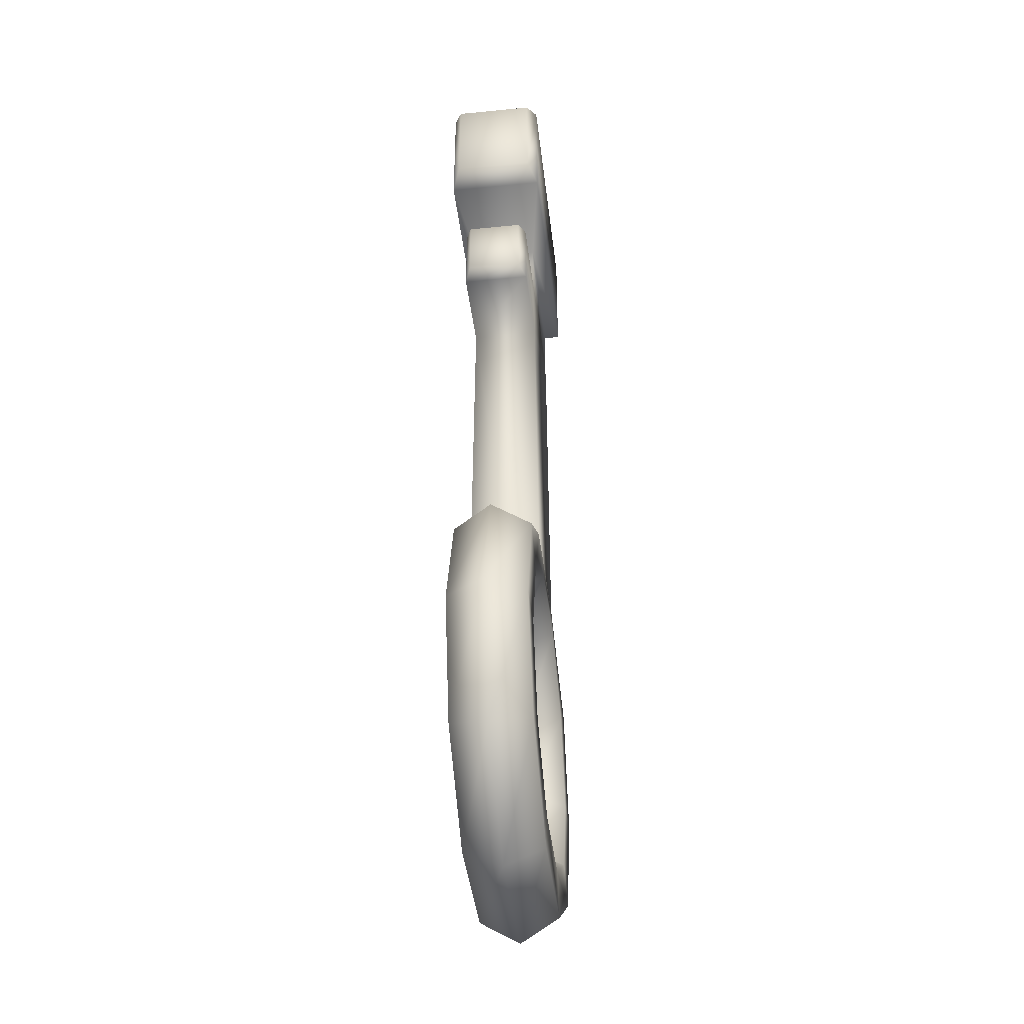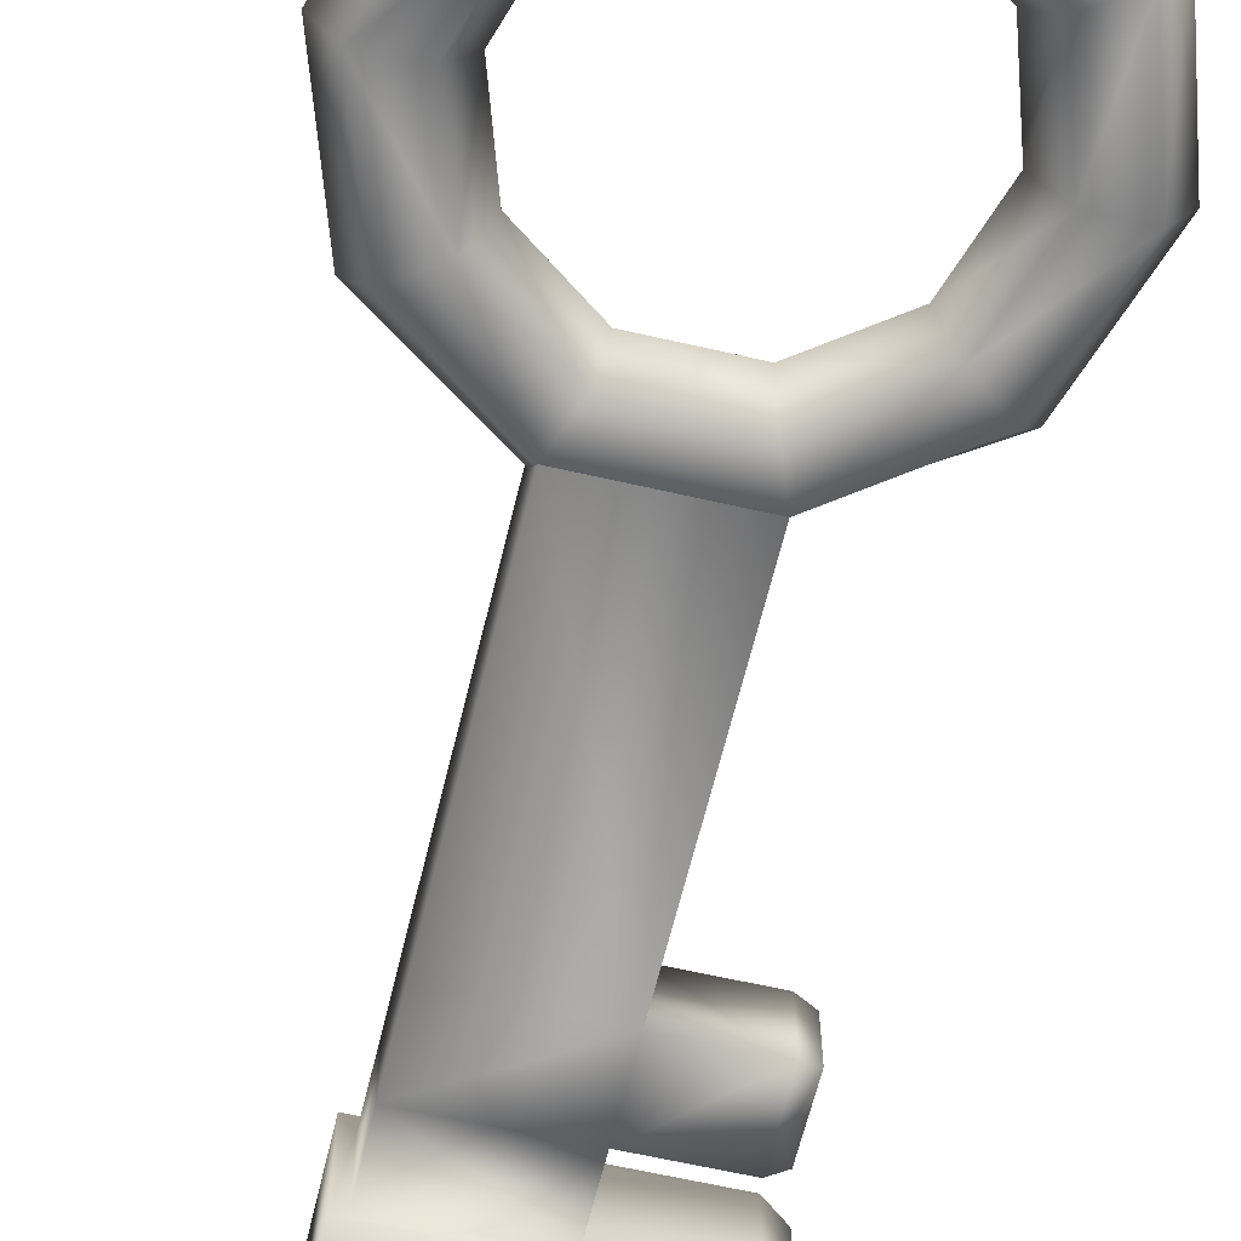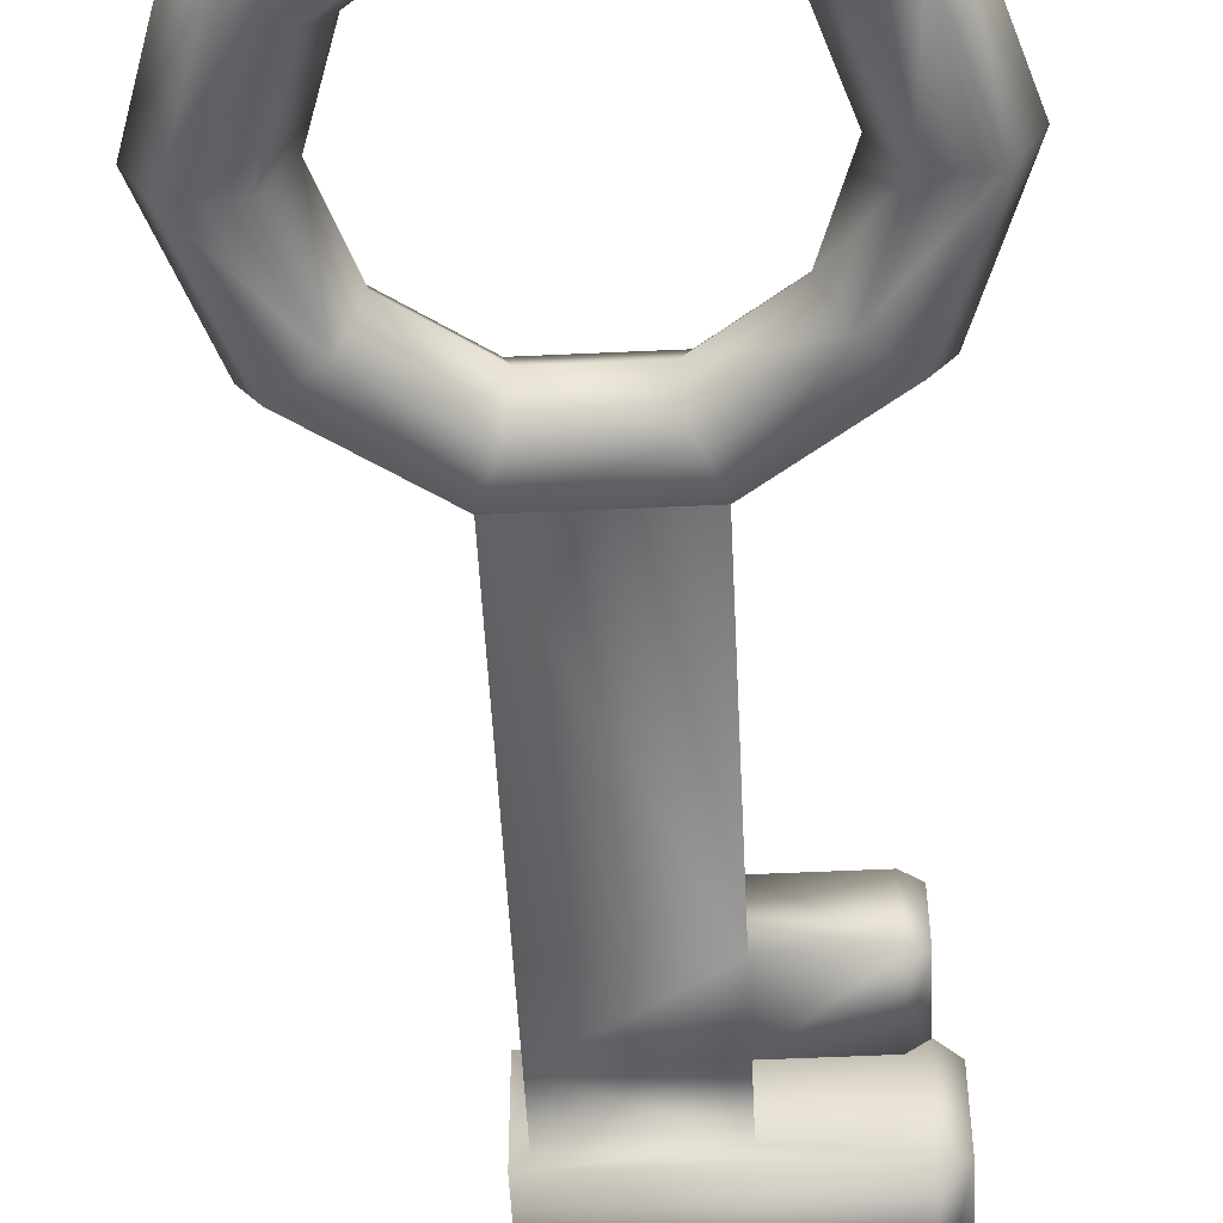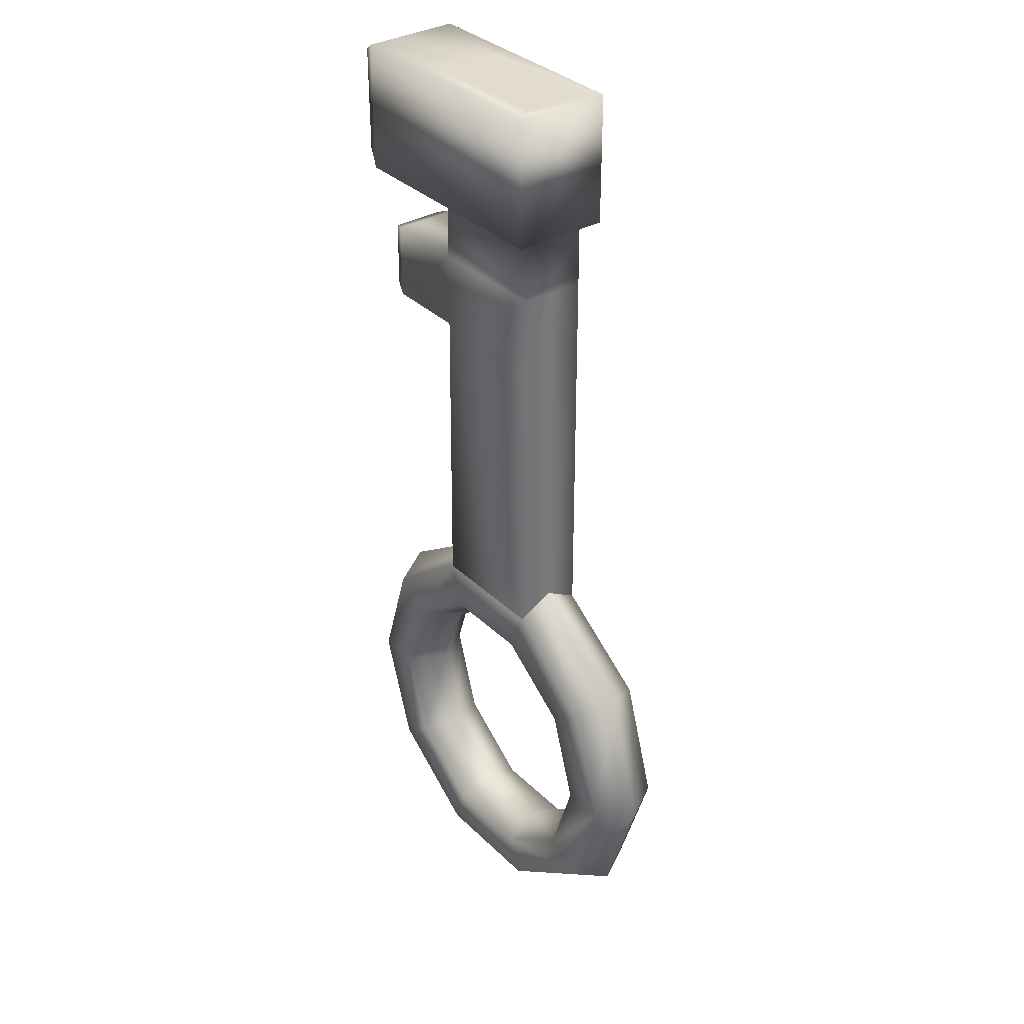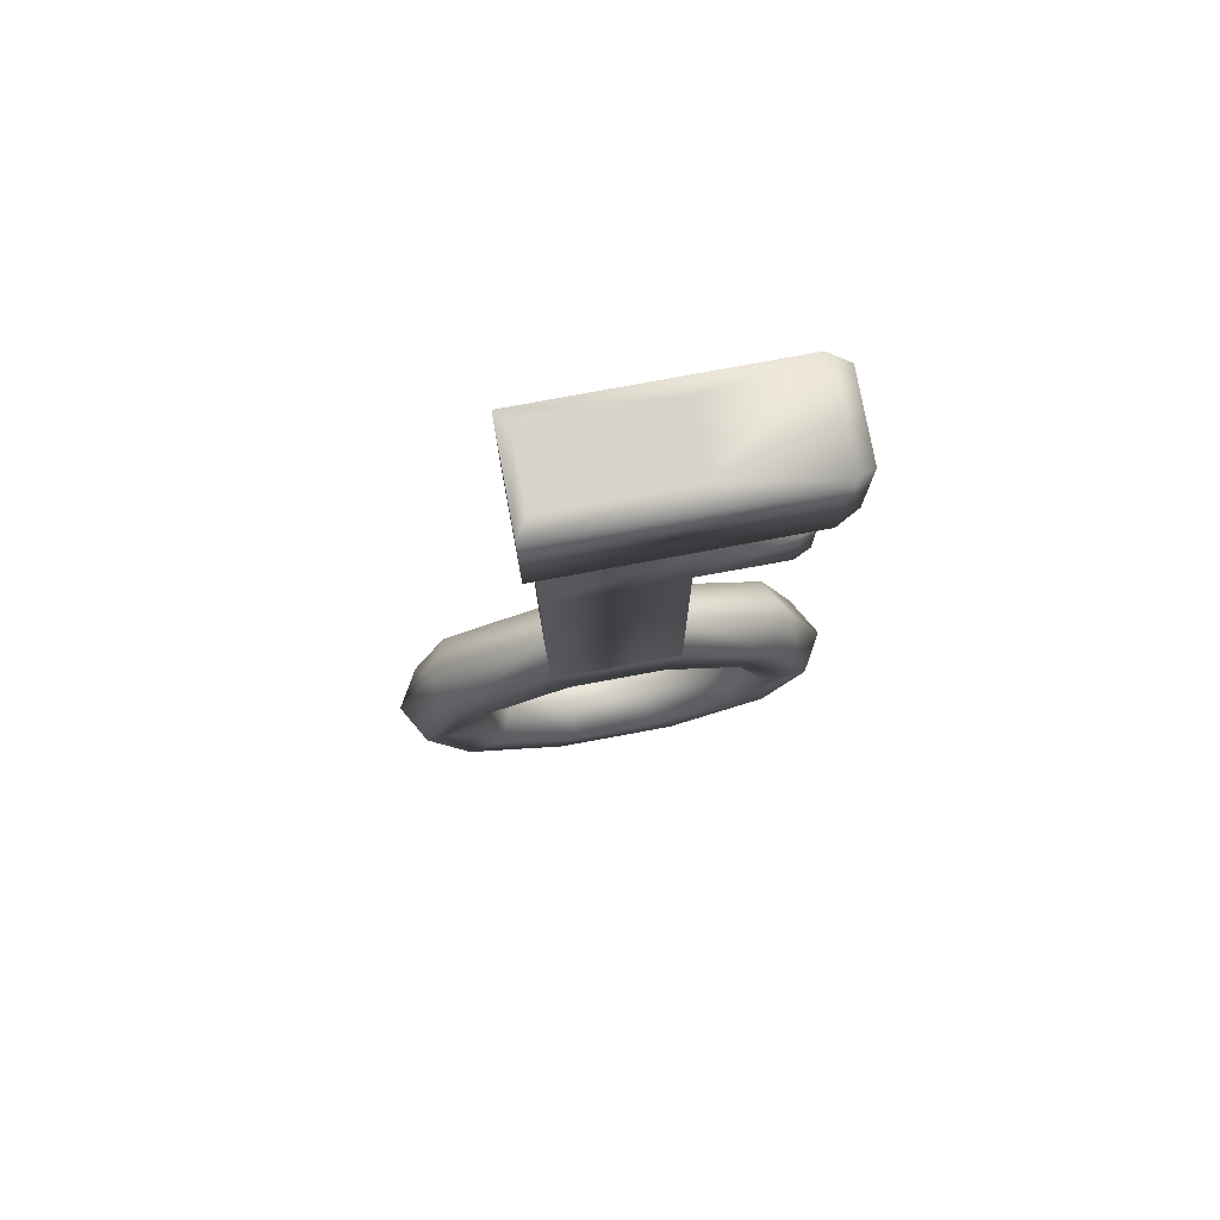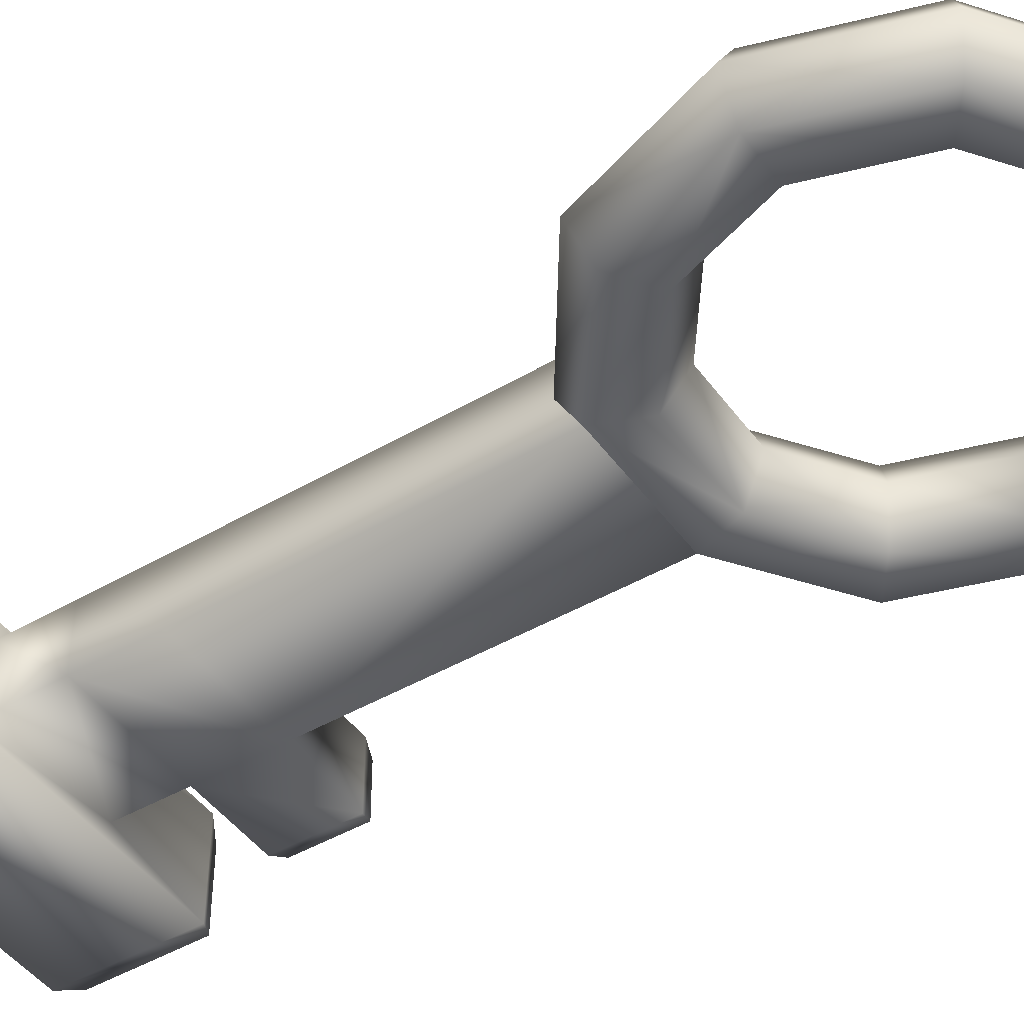
<metadata>
{"format":"obj","ext":"obj","renderer":"f3d","projection":"perspective","resolution":1024,"background":"white","views":[{"elev":-42.6,"azim":-83.3,"up":"+Z"},{"elev":-62.3,"azim":166.8,"up":"+Y"},{"elev":-51.4,"azim":-177.1,"up":"+Y"},{"elev":34.1,"azim":52.0,"up":"+Z"},{"elev":77.2,"azim":169.5,"up":"+Z"},{"elev":-46.0,"azim":123.9,"up":"+Y"}]}
</metadata>
<code>
o tt_key
v -7.814 -1.486 -29.92
v -8.646 0.296 -29.32
v -10.61 0.296 -35.37
v -9.582 -1.486 -35.37
v -9.582 2.078 -35.37
v -7.814 2.078 -29.92
v -8.646 0.296 -41.42
v -7.814 -1.486 -40.81
v -7.814 2.078 -40.81
v -8.994 -1.553 -4.753
v -8.994 -1.553 0.2163
v -8.994 2.146 0.2163
v -8.994 2.146 -4.753
v -8.024 -1.979 0.7878
v -8.024 2.572 0.7878
v -8.024 -1.979 -5.326
v -8.024 2.572 -5.326
v -7.923 -0.9235 -8.647
v -7.913 1.6 -8.647
v -7.917 1.6 -11.8
v -7.928 -0.9355 -11.8
v -6.149 2.078 -39.6
v -7.524 2.078 -35.37
v -7.524 -1.486 -35.37
v -6.149 -1.486 -39.6
v -6.149 -1.486 -31.13
v -6.149 2.078 -31.13
v -7.203 -1.247 -12.03
v -7.197 -1.232 -8.416
v -7.191 1.901 -12.03
v -7.185 1.903 -8.416
v -6.495 0.296 -35.37
v -5.316 0.296 -31.74
v -5.316 0.296 -39
v -3.5 0.296 -45.16
v -3.182 -1.486 -44.18
v -3.182 2.078 -44.18
v -3.282 0.3845 -25.7
v -3.293 -1.352 -26.51
v -3.293 1.945 -26.51
v -3.251 1.813 0.7878
v -3.251 -1.22 0.7878
v -3.251 -1.22 -5.326
v -3.234 1.873 -5.308
v -3.264 -1.262 -12.04
v -3.26 -1.247 -8.424
v -3.252 1.886 -12.04
v -3.246 1.888 -8.424
v -2.546 -1.486 -28.51
v -2.546 2.078 -28.51
v -2.546 -1.486 -42.22
v -2.546 2.078 -42.22
v -2.228 0.296 -29.49
v -2.228 0.296 -41.24
v -3.282 0.3845 -25.7
v -3.293 -1.352 -26.51
v 3.252 -1.979 -5.326
v 3.252 -1.979 0.7878
v 3.252 2.572 0.7878
v 3.252 2.572 -5.326
v -3.293 1.945 -26.51
v -3.293 -1.352 -26.51
v -3.282 0.3845 -25.7
v -3.293 1.945 -26.51
v 2.685 -1.277 -5.317
v 2.724 -1.22 0.7878
v 2.724 1.813 0.7878
v 2.724 1.813 -5.326
v 2.632 1.945 -26.51
v 2.632 -1.352 -26.51
v 2.632 -1.352 -26.51
v 1.906 -1.486 -28.51
v 2.632 1.945 -26.51
v 1.906 2.078 -28.51
v 1.588 0.296 -29.49
v 1.906 -1.486 -42.22
v 1.588 0.296 -41.24
v 1.906 2.078 -42.22
v 2.542 -1.486 -44.18
v 2.542 2.078 -44.18
v 2.86 0.296 -45.16
v 2.632 -1.352 -26.51
v 2.673 -1.298 -12.04
v 2.695 1.855 -12.04
v 2.632 1.945 -26.51
v 2.677 -1.261 -8.424
v 2.706 1.84 -8.424
v 2.662 0.3005 -25.58
v 2.662 0.3005 -25.58
v 5.508 2.078 -31.13
v 4.675 0.296 -31.74
v 5.508 -1.486 -31.13
v 5.508 -1.486 -39.6
v 4.675 0.296 -39
v 5.508 2.078 -39.6
v 7.174 -1.486 -40.81
v 7.174 2.078 -40.81
v 7.174 -1.486 -29.92
v 7.174 2.078 -29.92
v 8.007 0.296 -29.32
v 2.662 0.3005 -25.58
v 8.007 0.296 -41.42
v 5.854 0.296 -35.37
v 6.885 -1.486 -35.37
v 6.885 2.078 -35.37
v 8.943 -1.486 -35.37
v 8.943 2.078 -35.37
v 9.972 0.296 -35.37
f 1 2 3
f 1 3 4
f 5 3 2
f 2 6 5
f 4 3 7
f 4 7 8
f 9 7 3
f 3 5 9
f 10 11 12
f 10 12 13
f 11 14 15
f 11 15 12
f 10 16 14
f 10 14 11
f 15 17 13
f 12 15 13
f 13 17 16
f 13 16 10
f 18 19 20
f 21 18 20
f 22 9 5
f 5 23 22
f 24 4 8
f 24 8 25
f 26 1 4
f 26 4 24
f 5 6 27
f 5 27 23
f 21 28 29
f 21 29 18
f 30 28 21
f 20 30 21
f 18 29 31
f 18 31 19
f 19 31 30
f 19 30 20
f 32 23 27
f 27 33 32
f 33 26 24
f 33 24 32
f 32 24 25
f 32 25 34
f 34 22 23
f 23 32 34
f 8 7 35
f 8 35 36
f 37 35 7
f 7 9 37
f 38 2 1
f 39 38 1
f 6 2 38
f 38 40 6
f 41 15 14
f 14 42 41
f 43 16 17
f 17 44 43
f 28 45 46
f 28 46 29
f 47 45 28
f 30 47 28
f 46 48 31
f 29 46 31
f 31 48 47
f 31 47 30
f 39 1 26
f 49 39 26
f 27 6 40
f 40 50 27
f 25 8 36
f 25 36 51
f 52 37 9
f 9 22 52
f 53 49 26
f 53 26 33
f 33 27 50
f 50 53 33
f 34 25 51
f 34 51 54
f 54 52 22
f 22 34 54
f 55 56 45
f 55 45 47
f 43 44 48
f 43 48 46
f 14 16 57
f 14 57 58
f 17 15 59
f 17 59 60
f 61 62 63
f 64 55 47
f 57 16 43
f 57 43 65
f 42 14 58
f 58 66 42
f 59 15 41
f 59 41 67
f 44 17 60
f 60 68 44
f 62 61 69
f 62 69 70
f 71 39 49
f 72 71 49
f 50 40 73
f 73 74 50
f 75 72 49
f 75 49 53
f 54 51 76
f 54 76 77
f 77 78 52
f 52 54 77
f 53 50 74
f 74 75 53
f 51 36 79
f 51 79 76
f 78 80 37
f 37 52 78
f 36 35 81
f 36 81 79
f 80 81 35
f 35 37 80
f 45 56 82
f 45 82 83
f 47 84 85
f 64 47 85
f 45 83 86
f 46 45 86
f 43 46 86
f 43 86 65
f 48 87 84
f 47 48 84
f 41 42 66
f 41 66 67
f 44 68 87
f 48 44 87
f 70 69 88
f 82 89 83
f 89 85 84
f 89 84 83
f 83 84 87
f 83 87 86
f 68 65 86
f 87 68 86
f 68 60 57
f 57 65 68
f 66 58 59
f 59 67 66
f 60 59 58
f 60 58 57
f 75 74 90
f 90 91 75
f 91 92 72
f 91 72 75
f 77 76 93
f 77 93 94
f 94 95 78
f 78 77 94
f 76 79 96
f 76 96 93
f 95 97 80
f 80 78 95
f 92 98 71
f 92 71 72
f 73 99 90
f 73 90 74
f 98 100 101
f 98 101 71
f 101 100 99
f 101 99 73
f 79 81 102
f 79 102 96
f 97 102 81
f 81 80 97
f 103 104 92
f 103 92 91
f 91 90 105
f 105 103 91
f 94 93 104
f 94 104 103
f 103 105 95
f 95 94 103
f 106 98 92
f 104 106 92
f 105 107 97
f 97 95 105
f 90 99 107
f 107 105 90
f 93 96 106
f 93 106 104
f 106 108 100
f 106 100 98
f 99 100 108
f 108 107 99
f 96 102 108
f 96 108 106
f 107 108 102
f 102 97 107

</code>
